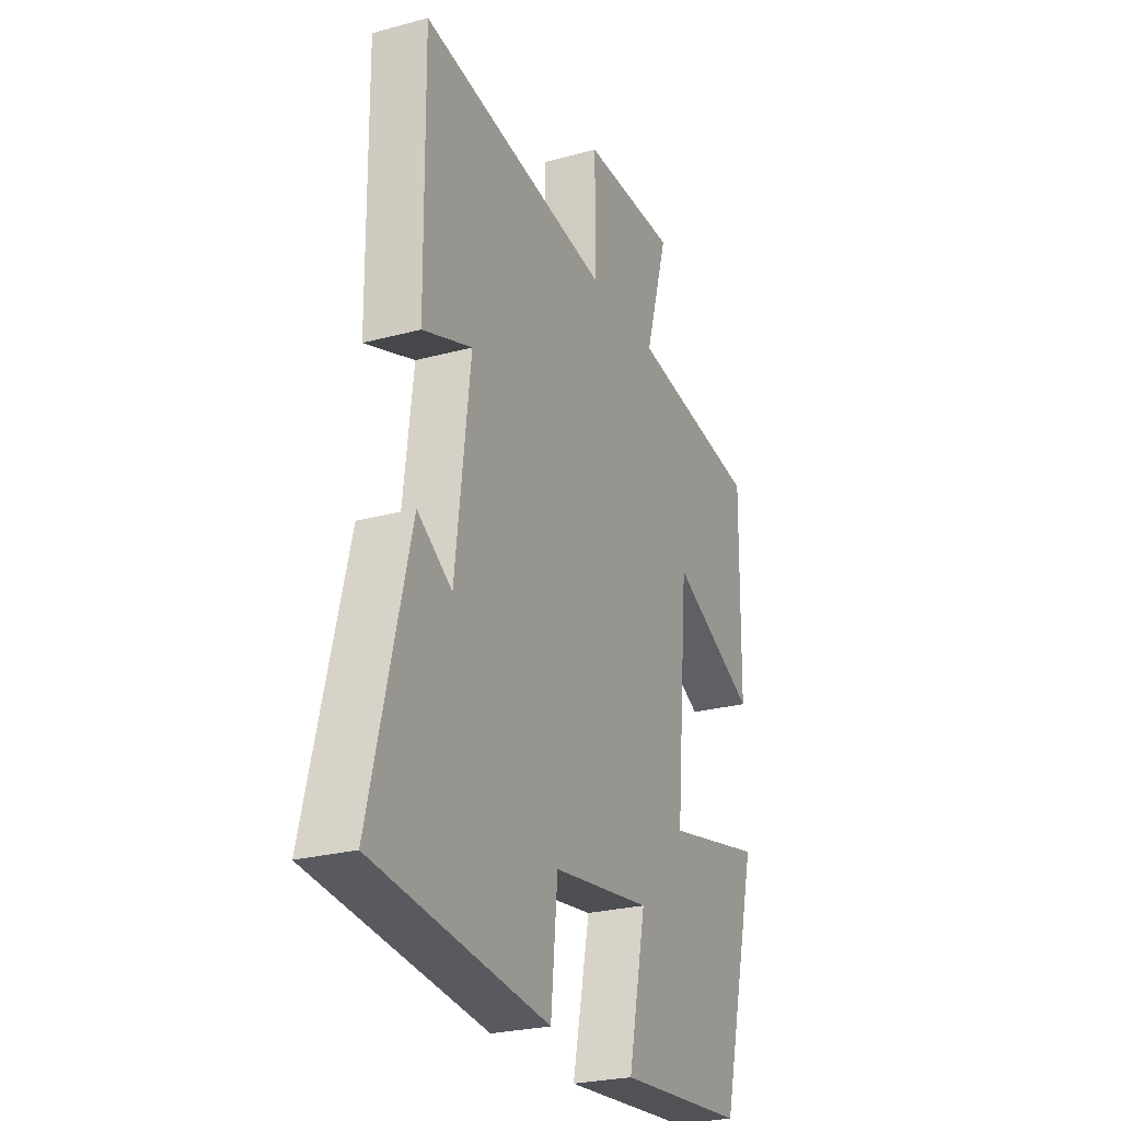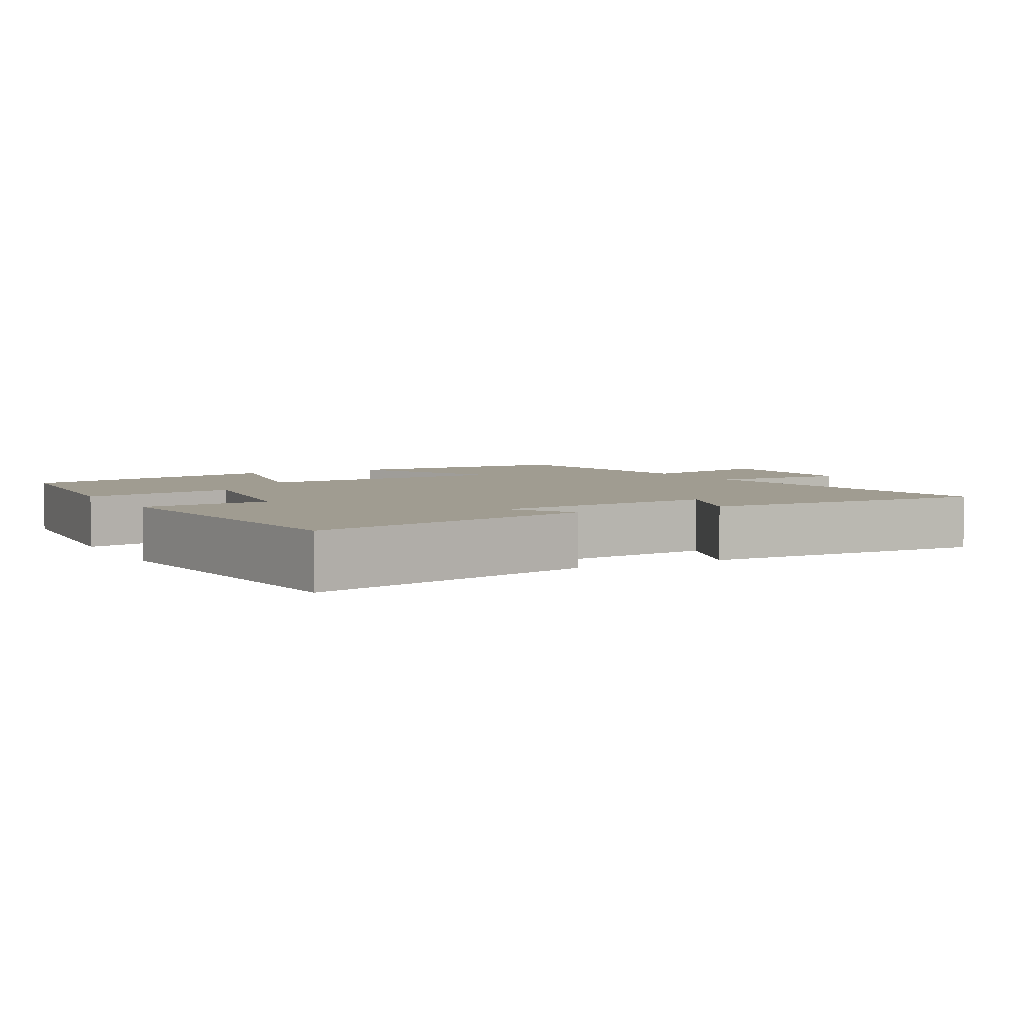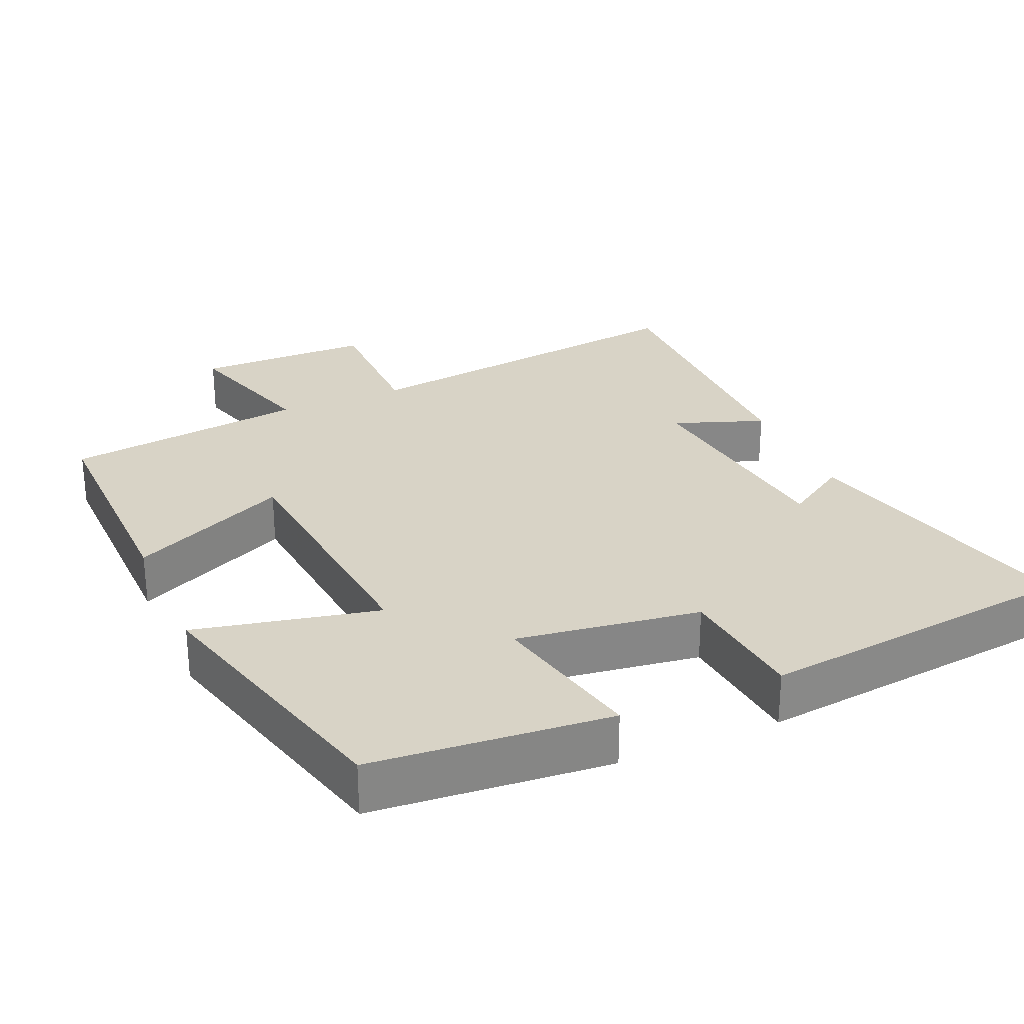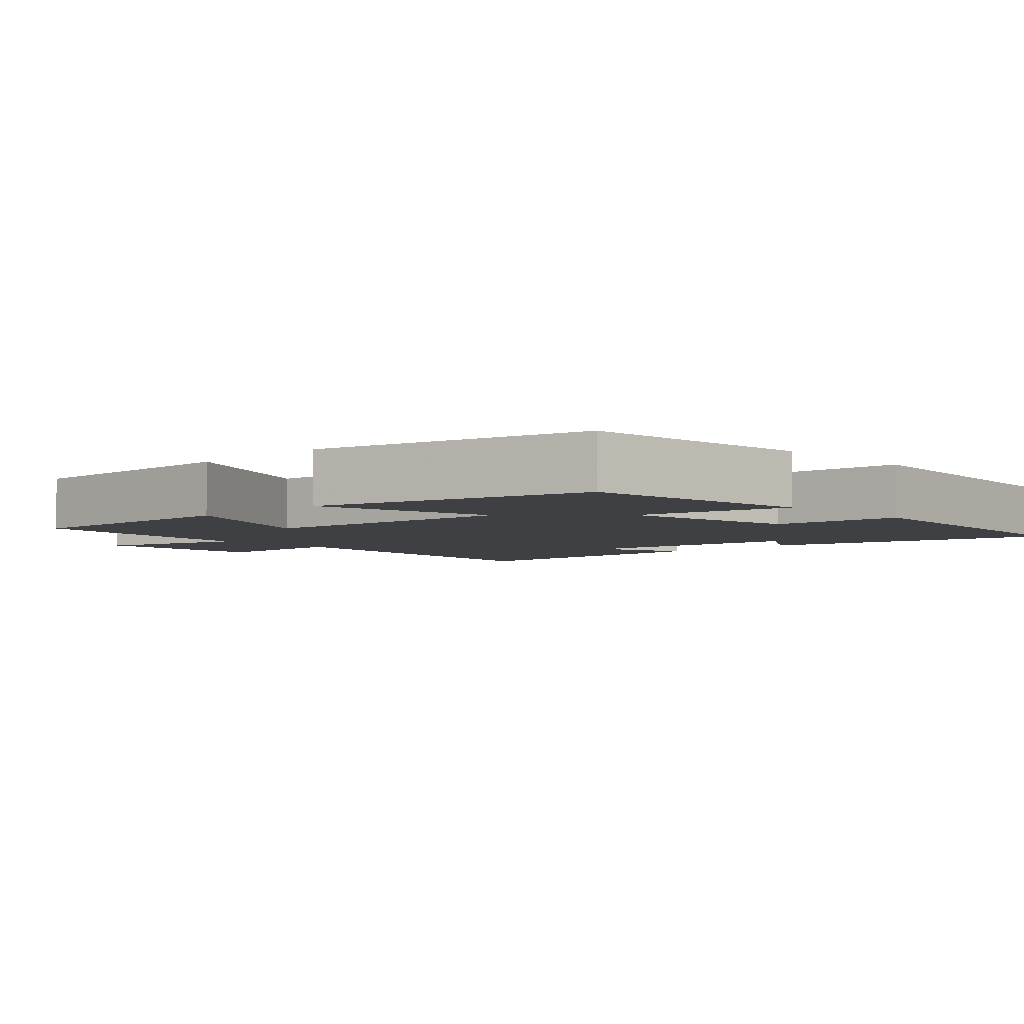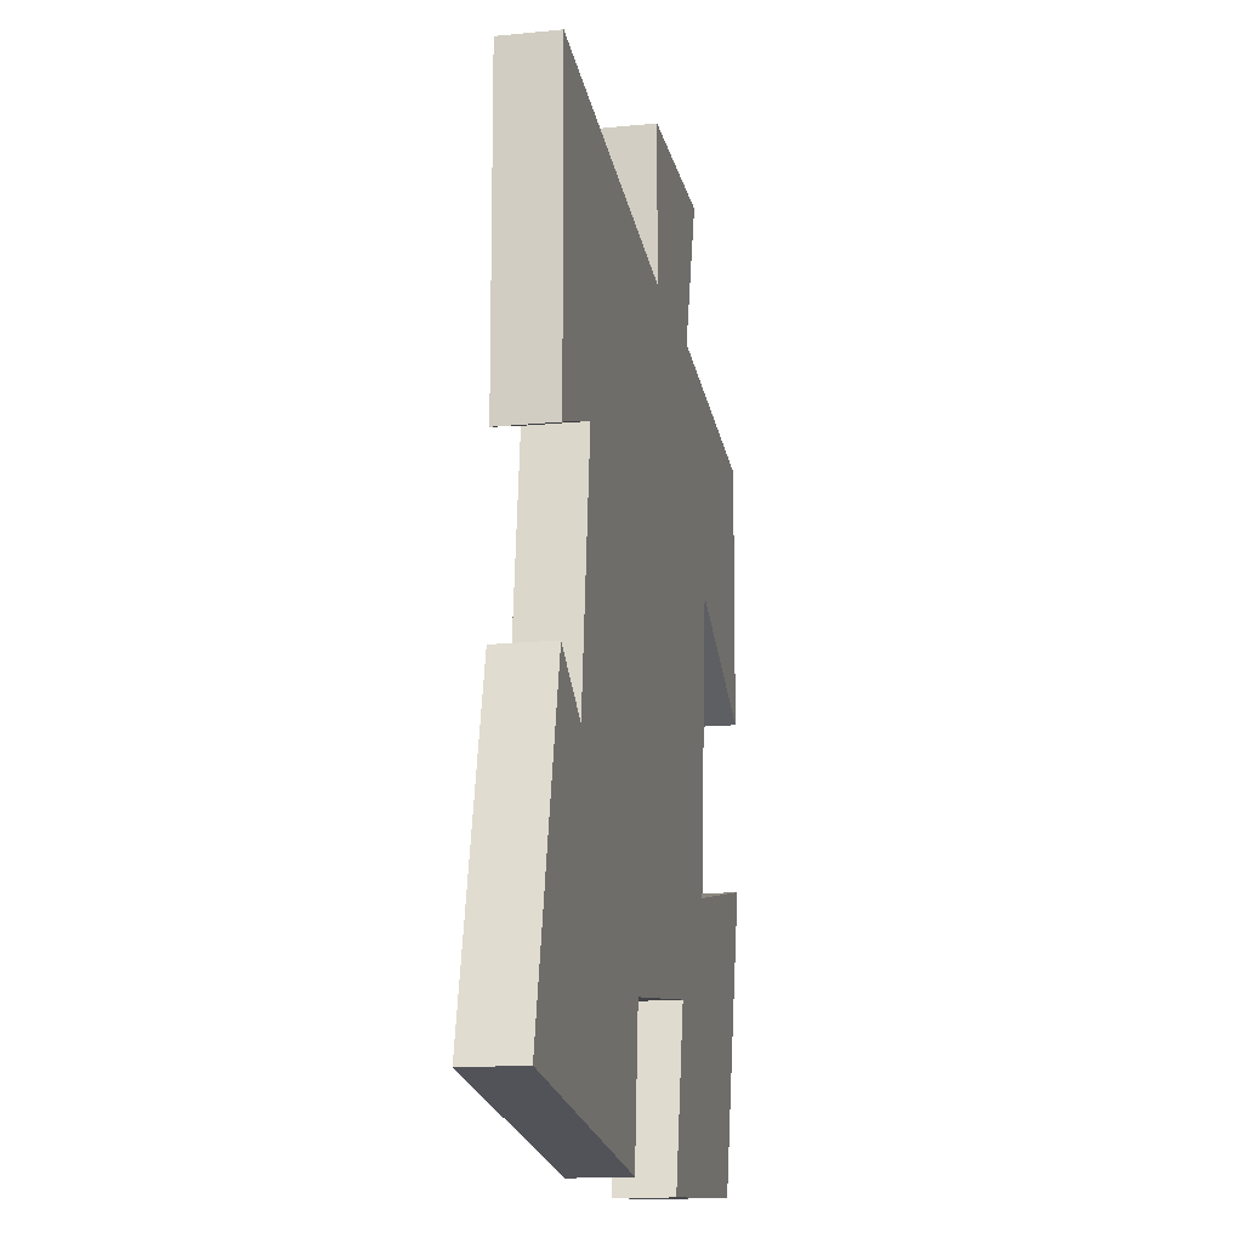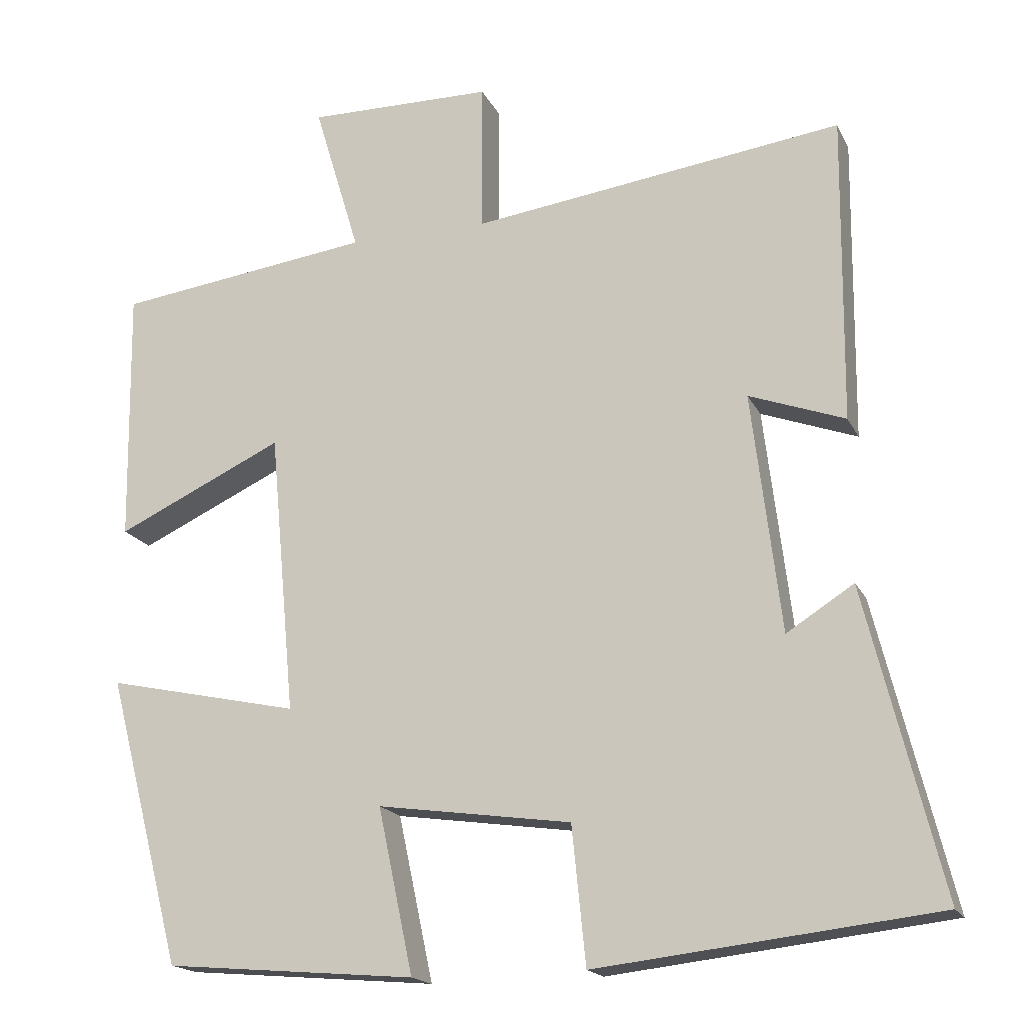
<metadata>
{"format":"obj","ext":"obj","renderer":"f3d","projection":"perspective","resolution":1024,"background":"white","views":[{"elev":-25.8,"azim":-66.7,"up":"+Z"},{"elev":4.3,"azim":-118.2,"up":"+Y"},{"elev":27.8,"azim":156.4,"up":"+Y"},{"elev":-4.6,"azim":134.3,"up":"+Y"},{"elev":-16.2,"azim":-78.6,"up":"+Z"},{"elev":-17.8,"azim":-160.8,"up":"+Z"}]}
</metadata>
<code>
v 0.505 0.07 0.455
v 0.5 0.07 0.119
v 0.28 0.07 0.222
v 0.246 0.07 -0.148
v 0.5 0.07 -0.093
v 0.401 0.07 -0.472
v 0.072 0.07 -0.5
v 0.118 0.07 -0.284
v -0.136 0.07 -0.32
v -0.154 0.07 -0.5
v -0.599 0.07 -0.449
v -0.5 0.07 -0.049
v -0.412 0.07 -0.105
v -0.374 0.07 0.209
v -0.5 0.07 0.163
v -0.504 0.07 0.566
v -0.016 0.07 0.5
v -0.016 0.07 0.698
v 0.228 0.07 0.7
v 0.168 0.07 0.5
v 0.505 0 0.455
v 0.5 0 0.119
v 0.28 0 0.222
v 0.246 0 -0.148
v 0.5 0 -0.093
v 0.401 0 -0.472
v 0.072 0 -0.5
v 0.118 0 -0.284
v -0.136 0 -0.32
v -0.154 0 -0.5
v -0.599 0 -0.449
v -0.5 0 -0.049
v -0.412 0 -0.105
v -0.374 0 0.209
v -0.5 0 0.163
v -0.504 0 0.566
v -0.016 0 0.5
v -0.016 0 0.698
v 0.228 0 0.7
v 0.168 0 0.5
f 17 18 19 20
f 1 2 3
f 20 1 3
f 17 20 3
f 14 15 16 17
f 17 3 4
f 14 17 4
f 13 14 4
f 11 12 13
f 10 11 13
f 9 10 13
f 8 9 13 4
f 6 7 8
f 5 6 8
f 4 5 8
f 40 39 38 37
f 23 22 21
f 23 21 40
f 23 40 37
f 37 36 35 34
f 24 23 37
f 24 37 34
f 24 34 33
f 33 32 31
f 33 31 30
f 33 30 29
f 24 33 29 28
f 28 27 26
f 28 26 25
f 28 25 24
f 1 21 22 2
f 2 22 23 3
f 3 23 24 4
f 4 24 25 5
f 5 25 26 6
f 6 26 27 7
f 7 27 28 8
f 8 28 29 9
f 9 29 30 10
f 10 30 31 11
f 11 31 32 12
f 12 32 33 13
f 13 33 34 14
f 14 34 35 15
f 15 35 36 16
f 16 36 37 17
f 17 37 38 18
f 18 38 39 19
f 19 39 40 20
f 20 40 21 1

</code>
